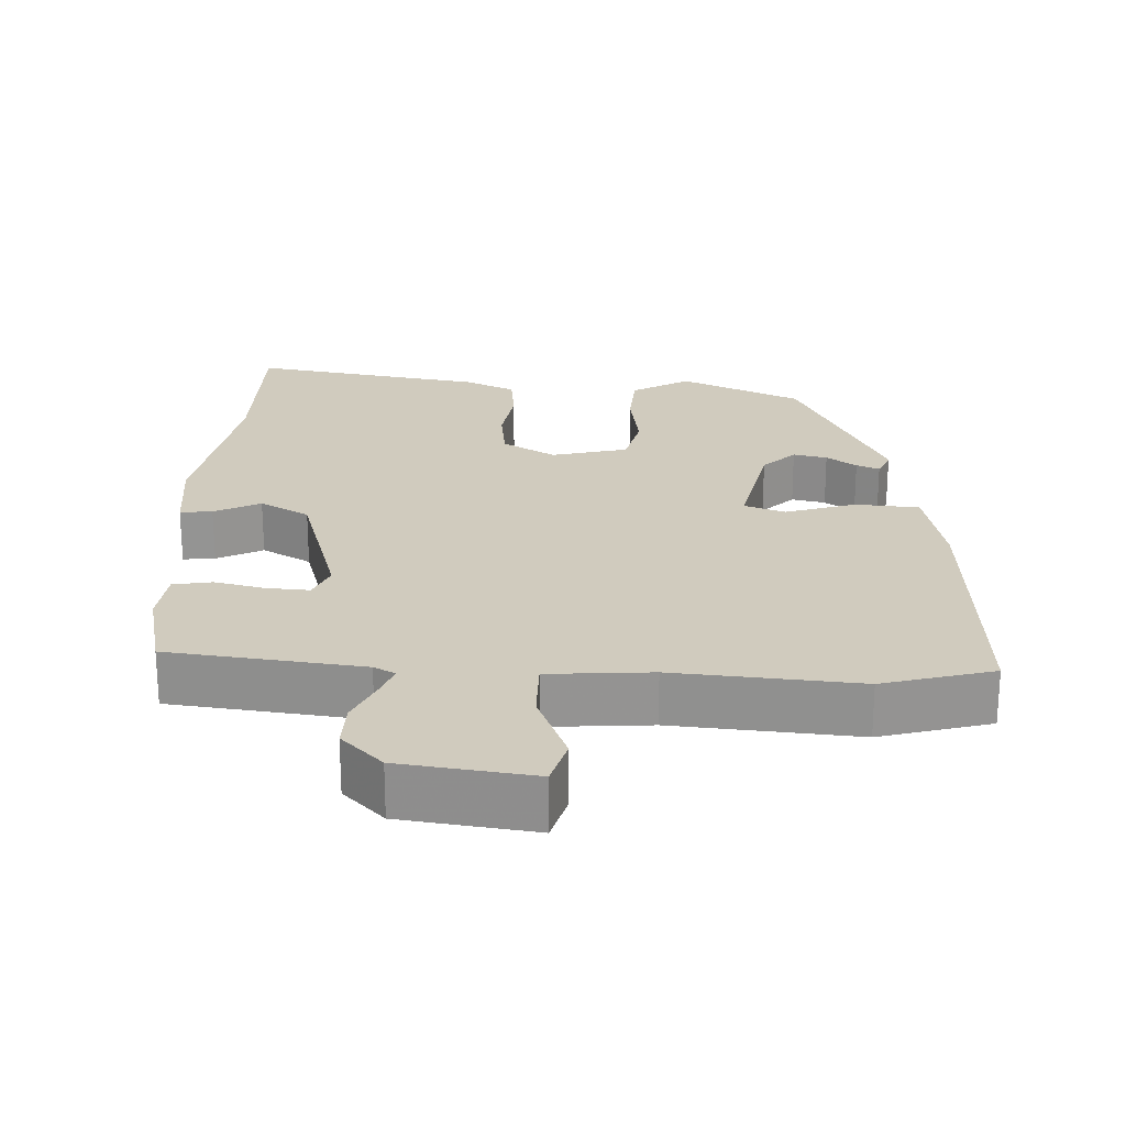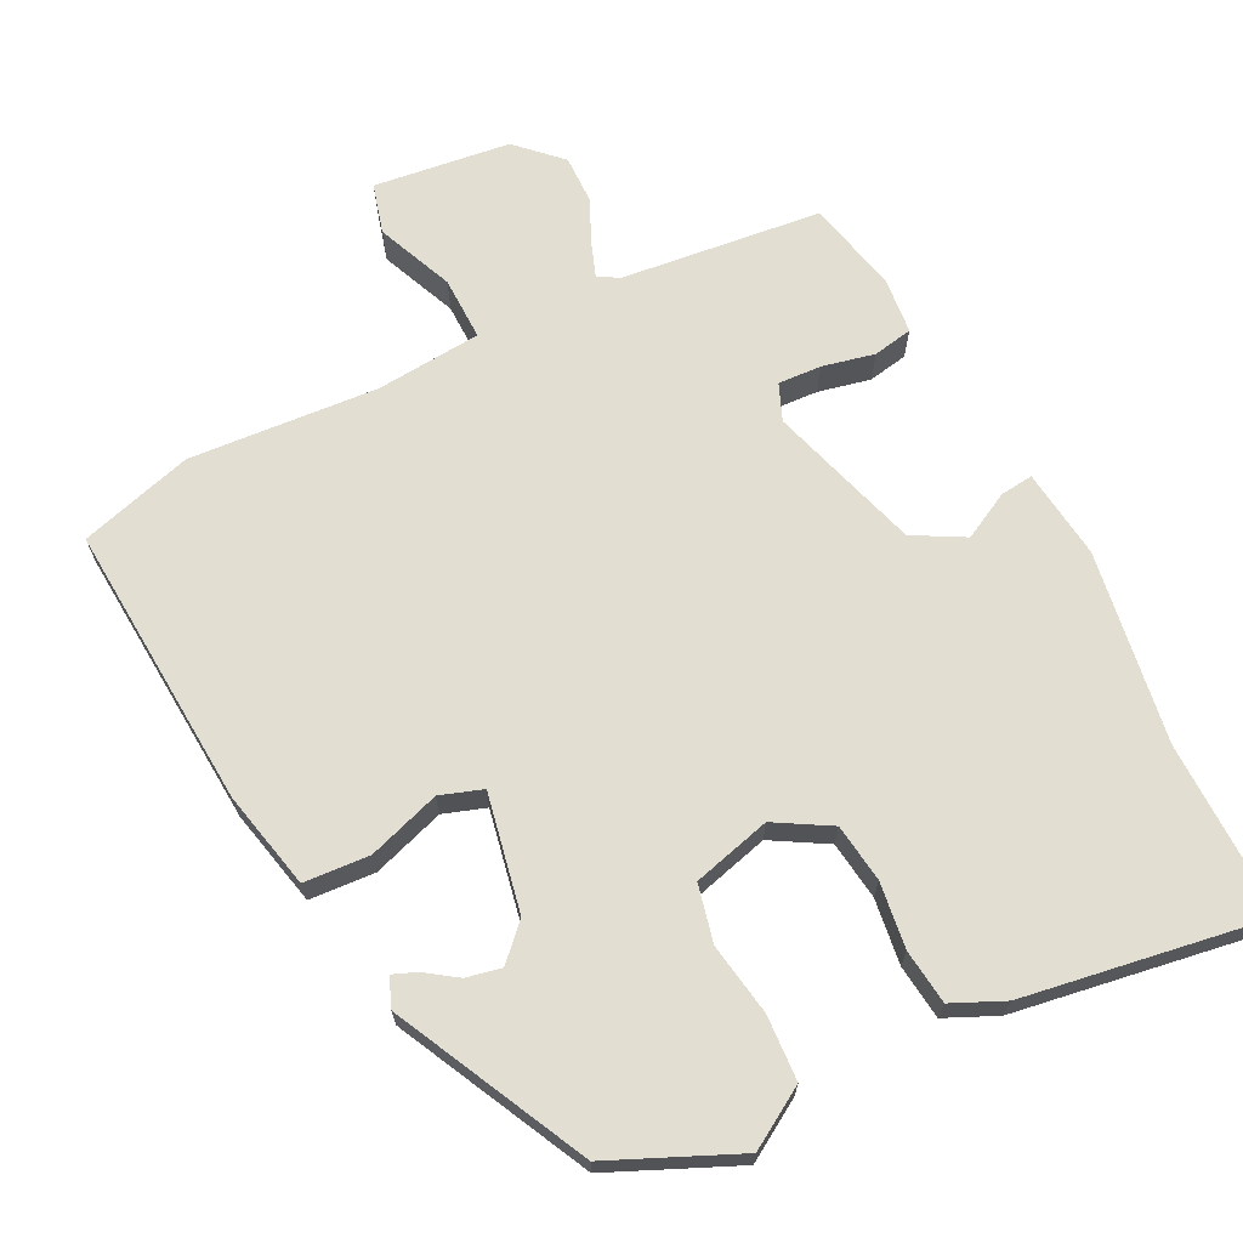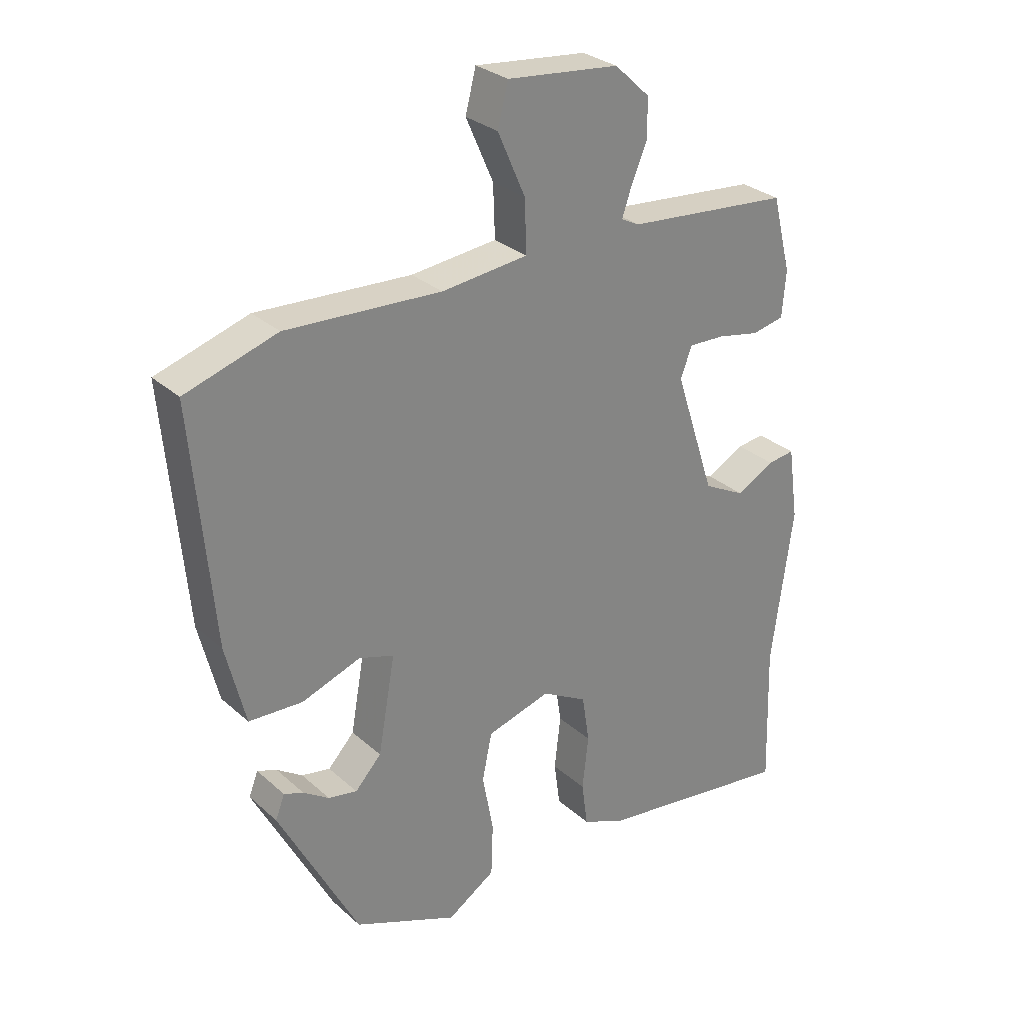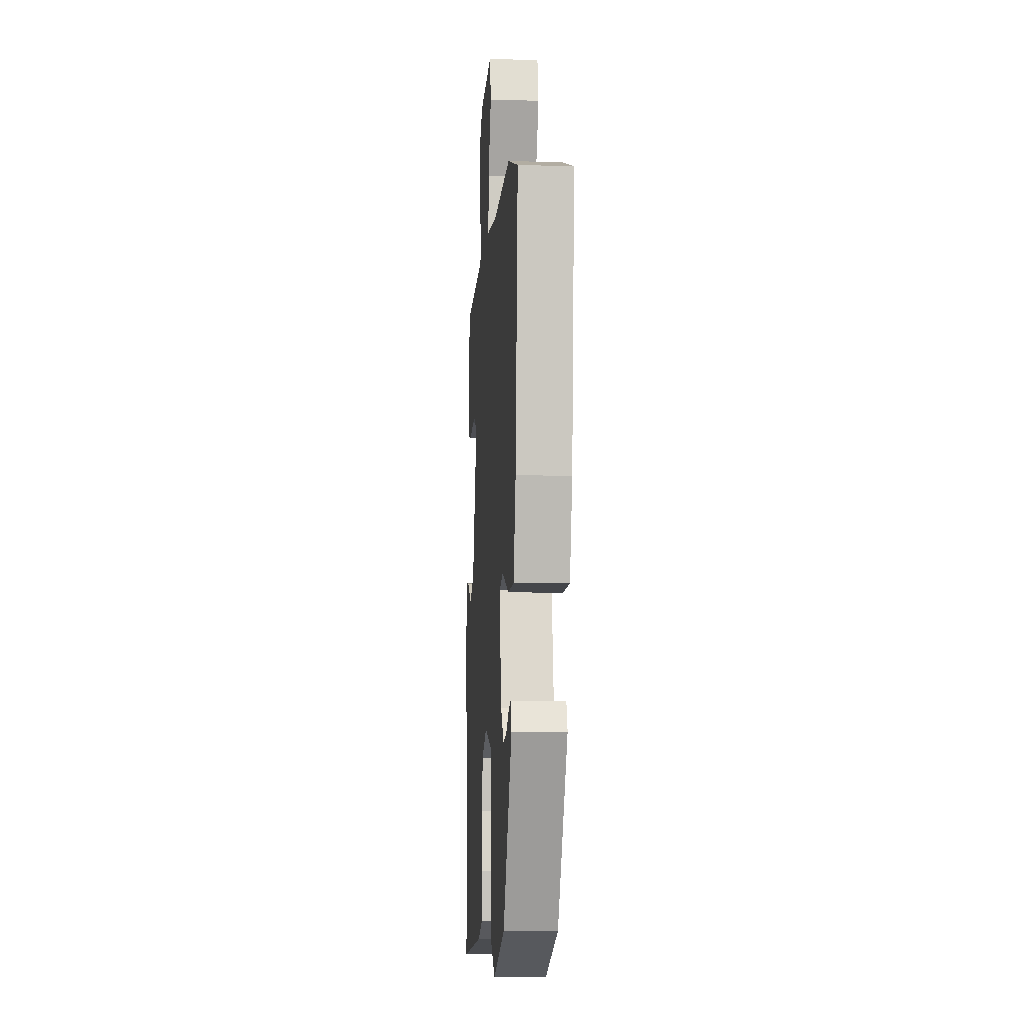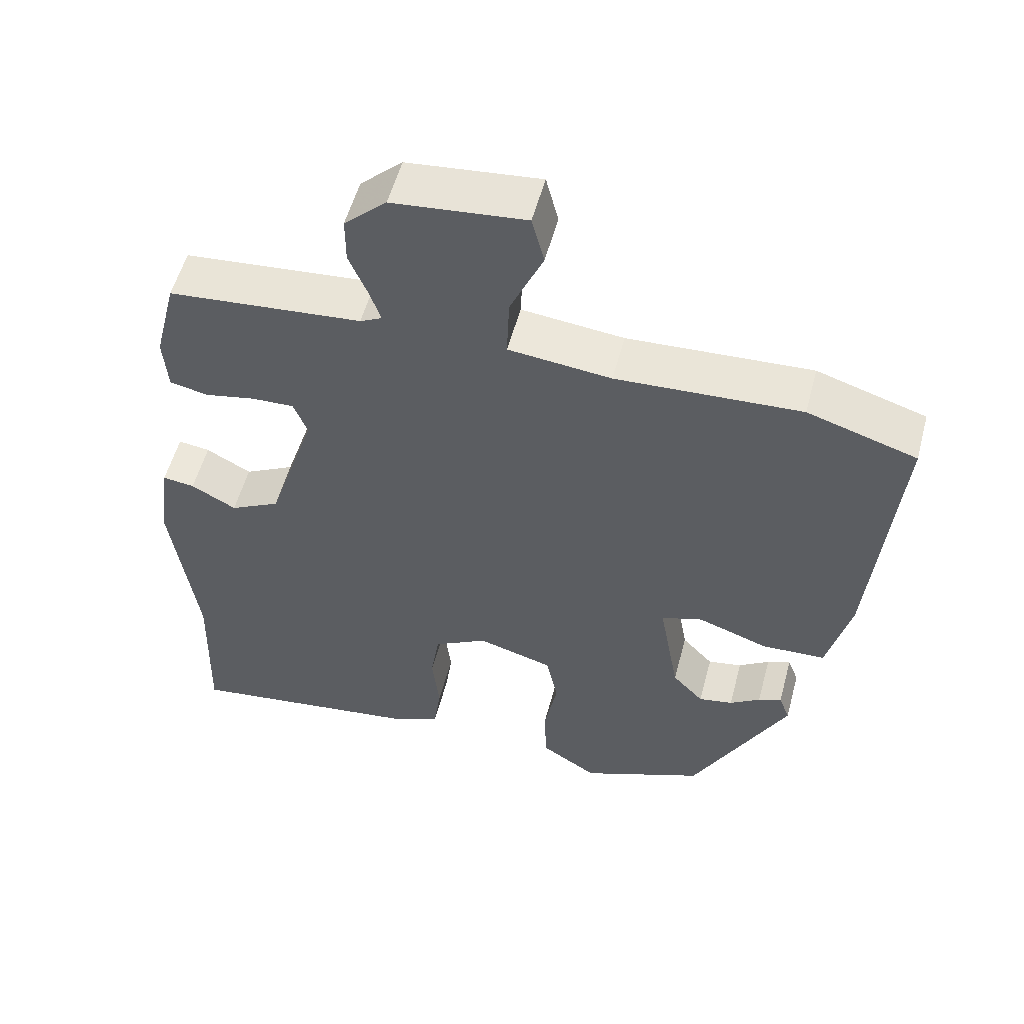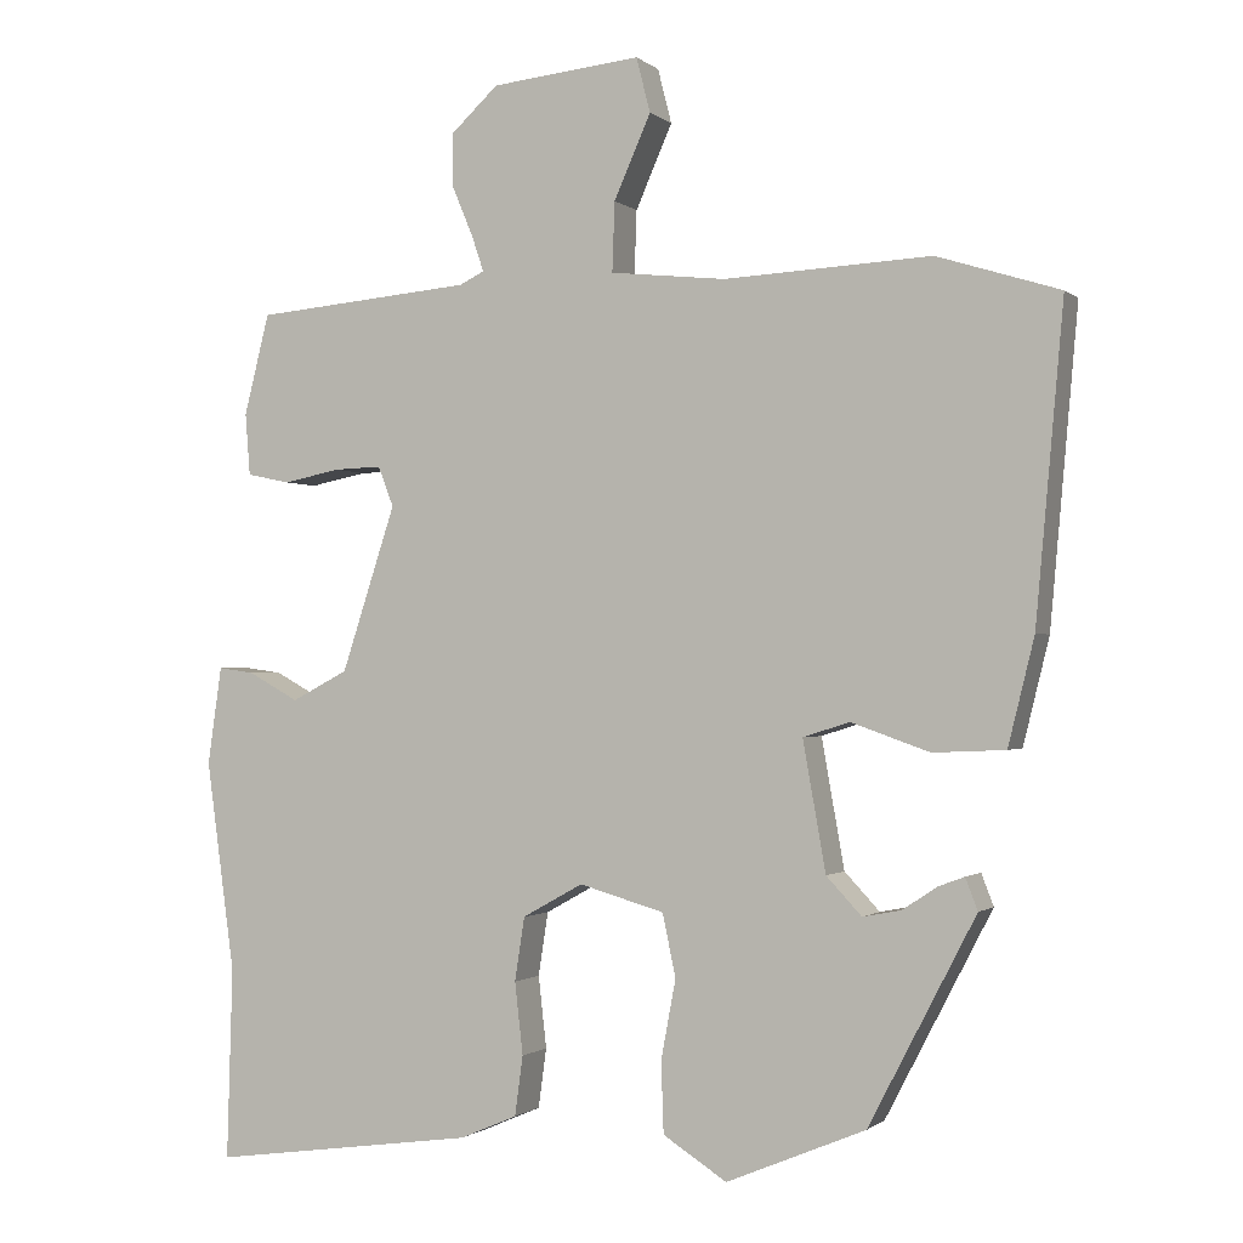
<metadata>
{"format":"obj","ext":"obj","renderer":"f3d","projection":"perspective","resolution":1024,"background":"white","views":[{"elev":23.3,"azim":4.2,"up":"+Y"},{"elev":68.0,"azim":154.5,"up":"+Y"},{"elev":29.1,"azim":142.3,"up":"+Z"},{"elev":-7.0,"azim":85.6,"up":"+Z"},{"elev":54.7,"azim":14.9,"up":"+Z"},{"elev":-1.0,"azim":22.2,"up":"+Z"}]}
</metadata>
<code>
v 0.413 0.07 0.527
v 0.563 0.07 0.48
v 0.529 0.07 0.098
v 0.497 0.07 -0.032
v 0.409 0.07 -0.036
v 0.313 0.07 -0.002
v 0.256 0.07 -0.02
v 0.284 0.07 -0.178
v 0.327 0.07 -0.224
v 0.374 0.07 -0.215
v 0.416 0.07 -0.187
v 0.448 0.07 -0.175
v 0.463 0.07 -0.214
v 0.332 0.07 -0.466
v 0.162 0.07 -0.537
v 0.084 0.07 -0.487
v 0.081 0.07 -0.4
v 0.099 0.07 -0.304
v 0.083 0.07 -0.227
v -0.021 0.07 -0.197
v -0.095 0.07 -0.238
v -0.107 0.07 -0.316
v -0.097 0.07 -0.404
v -0.107 0.07 -0.477
v -0.177 0.07 -0.507
v -0.502 0.07 -0.552
v -0.495 0.07 -0.318
v -0.53 0.07 -0.06
v -0.513 0.07 0.06
v -0.469 0.07 0.054
v -0.407 0.07 0.02
v -0.338 0.07 0.056
v -0.272 0.07 0.258
v -0.291 0.07 0.307
v -0.349 0.07 0.305
v -0.419 0.07 0.291
v -0.472 0.07 0.302
v -0.478 0.07 0.378
v -0.447 0.07 0.501
v -0.18 0.07 0.525
v -0.15 0.07 0.54
v -0.165 0.07 0.584
v -0.191 0.07 0.646
v -0.191 0.07 0.71
v -0.133 0.07 0.764
v 0.05 0.07 0.783
v 0.067 0.07 0.716
v 0.022 0.07 0.614
v 0.019 0.07 0.529
v 0.16 0.07 0.514
v 0.413 0 0.527
v 0.563 0 0.48
v 0.529 0 0.098
v 0.497 0 -0.032
v 0.409 0 -0.036
v 0.313 0 -0.002
v 0.256 0 -0.02
v 0.284 0 -0.178
v 0.327 0 -0.224
v 0.374 0 -0.215
v 0.416 0 -0.187
v 0.448 0 -0.175
v 0.463 0 -0.214
v 0.332 0 -0.466
v 0.162 0 -0.537
v 0.084 0 -0.487
v 0.081 0 -0.4
v 0.099 0 -0.304
v 0.083 0 -0.227
v -0.021 0 -0.197
v -0.095 0 -0.238
v -0.107 0 -0.316
v -0.097 0 -0.404
v -0.107 0 -0.477
v -0.177 0 -0.507
v -0.502 0 -0.552
v -0.495 0 -0.318
v -0.53 0 -0.06
v -0.513 0 0.06
v -0.469 0 0.054
v -0.407 0 0.02
v -0.338 0 0.056
v -0.272 0 0.258
v -0.291 0 0.307
v -0.349 0 0.305
v -0.419 0 0.291
v -0.472 0 0.302
v -0.478 0 0.378
v -0.447 0 0.501
v -0.18 0 0.525
v -0.15 0 0.54
v -0.165 0 0.584
v -0.191 0 0.646
v -0.191 0 0.71
v -0.133 0 0.764
v 0.05 0 0.783
v 0.067 0 0.716
v 0.022 0 0.614
v 0.019 0 0.529
v 0.16 0 0.514
f 46 47 48
f 45 46 48
f 44 45 48
f 43 44 48
f 42 43 48
f 41 42 48 49
f 40 41 49 50
f 39 40 50
f 38 39 50
f 37 38 50
f 36 37 50
f 35 36 50
f 29 30 31
f 28 29 31
f 27 28 31
f 27 31 32
f 26 27 32
f 25 26 32
f 24 25 32
f 23 24 32
f 22 23 32
f 21 22 32 33
f 16 17 18
f 15 16 18
f 14 15 18
f 13 14 18
f 10 11 12 13
f 9 10 13 18
f 8 9 18 19
f 4 5 6
f 3 4 6
f 2 3 6
f 1 2 6
f 50 1 6
f 50 6 7
f 34 35 50
f 8 19 20
f 7 8 20
f 50 7 20
f 34 50 20
f 33 34 20
f 20 21 33
f 98 97 96
f 98 96 95
f 98 95 94
f 98 94 93
f 98 93 92
f 99 98 92 91
f 100 99 91 90
f 100 90 89
f 100 89 88
f 100 88 87
f 100 87 86
f 100 86 85
f 81 80 79
f 81 79 78
f 81 78 77
f 82 81 77
f 82 77 76
f 82 76 75
f 82 75 74
f 82 74 73
f 82 73 72
f 83 82 72 71
f 68 67 66
f 68 66 65
f 68 65 64
f 68 64 63
f 63 62 61 60
f 68 63 60 59
f 69 68 59 58
f 56 55 54
f 56 54 53
f 56 53 52
f 56 52 51
f 56 51 100
f 57 56 100
f 100 85 84
f 70 69 58
f 70 58 57
f 70 57 100
f 70 100 84
f 70 84 83
f 83 71 70
f 1 51 52 2
f 2 52 53 3
f 3 53 54 4
f 4 54 55 5
f 5 55 56 6
f 6 56 57 7
f 7 57 58 8
f 8 58 59 9
f 9 59 60 10
f 10 60 61 11
f 11 61 62 12
f 12 62 63 13
f 13 63 64 14
f 14 64 65 15
f 15 65 66 16
f 16 66 67 17
f 17 67 68 18
f 18 68 69 19
f 19 69 70 20
f 20 70 71 21
f 21 71 72 22
f 22 72 73 23
f 23 73 74 24
f 24 74 75 25
f 25 75 76 26
f 26 76 77 27
f 27 77 78 28
f 28 78 79 29
f 29 79 80 30
f 30 80 81 31
f 31 81 82 32
f 32 82 83 33
f 33 83 84 34
f 34 84 85 35
f 35 85 86 36
f 36 86 87 37
f 37 87 88 38
f 38 88 89 39
f 39 89 90 40
f 40 90 91 41
f 41 91 92 42
f 42 92 93 43
f 43 93 94 44
f 44 94 95 45
f 45 95 96 46
f 46 96 97 47
f 47 97 98 48
f 48 98 99 49
f 49 99 100 50
f 50 100 51 1

</code>
